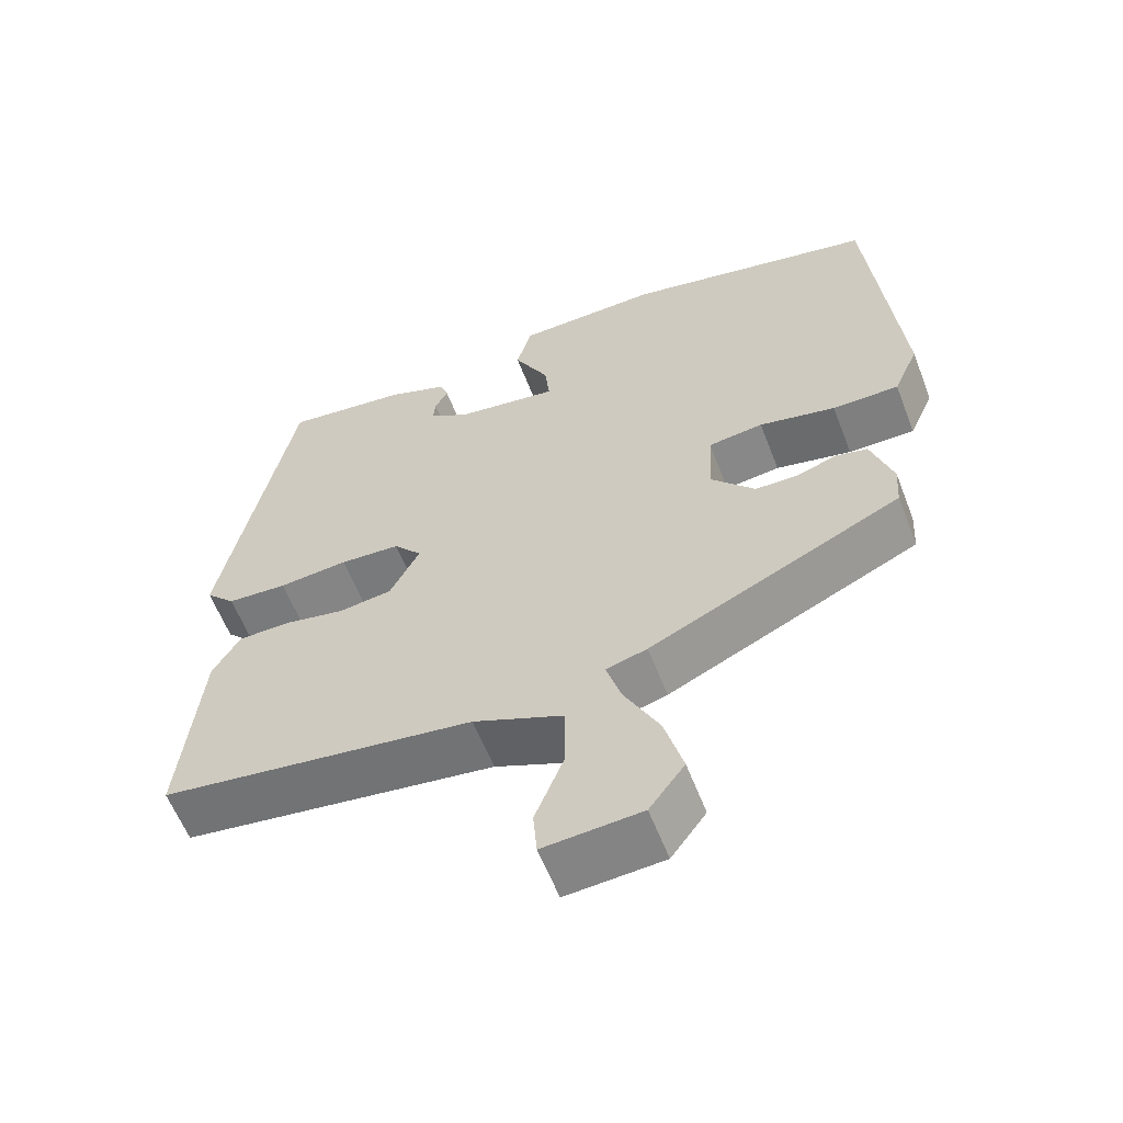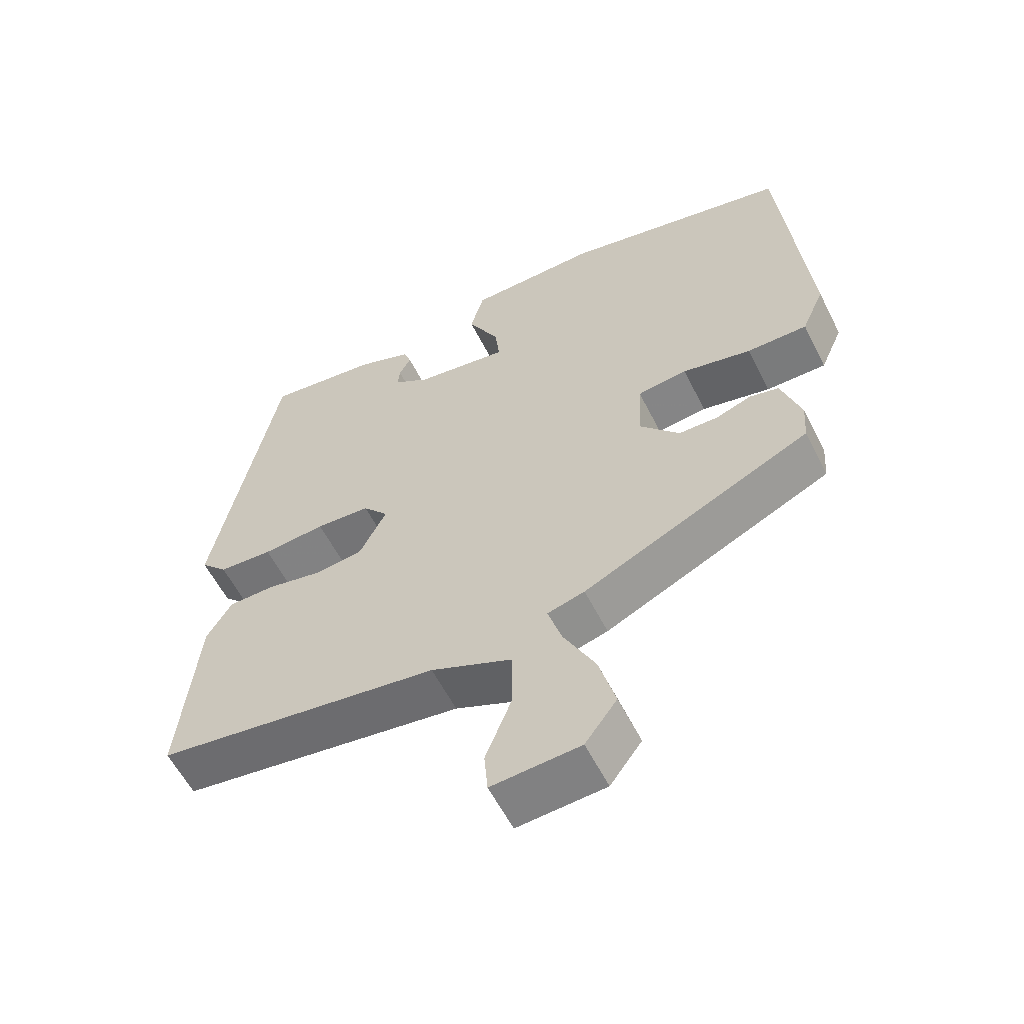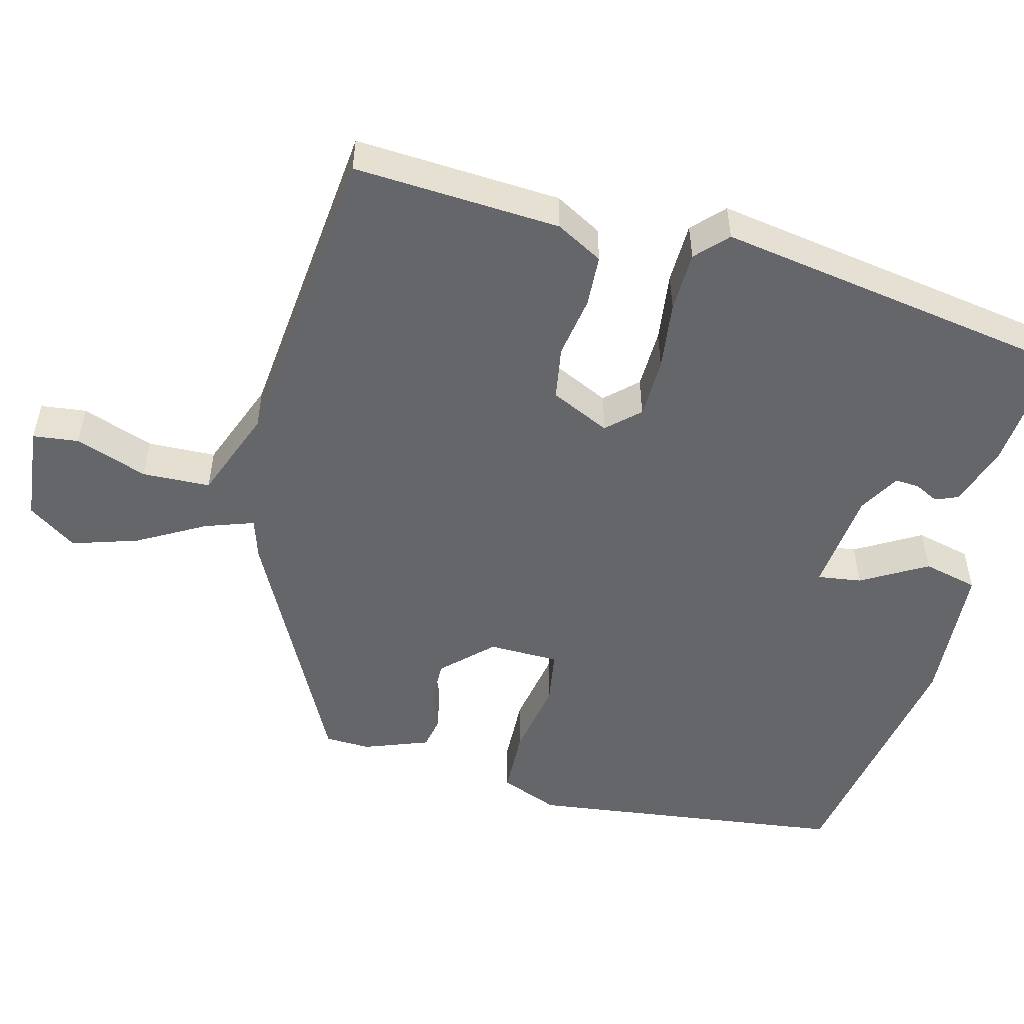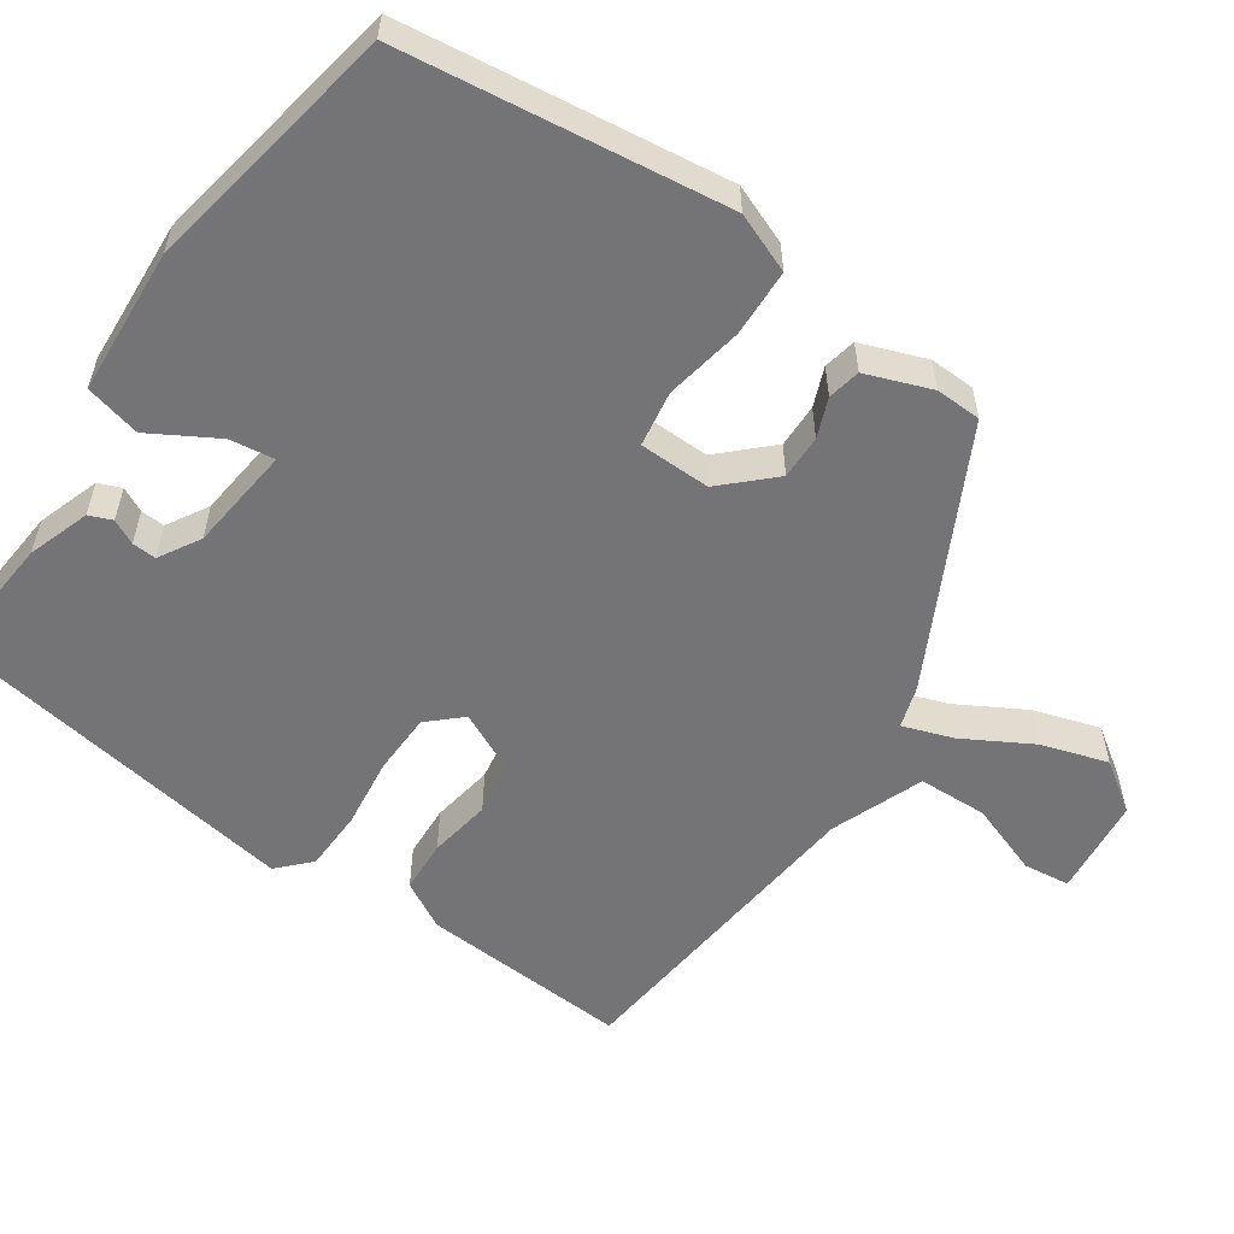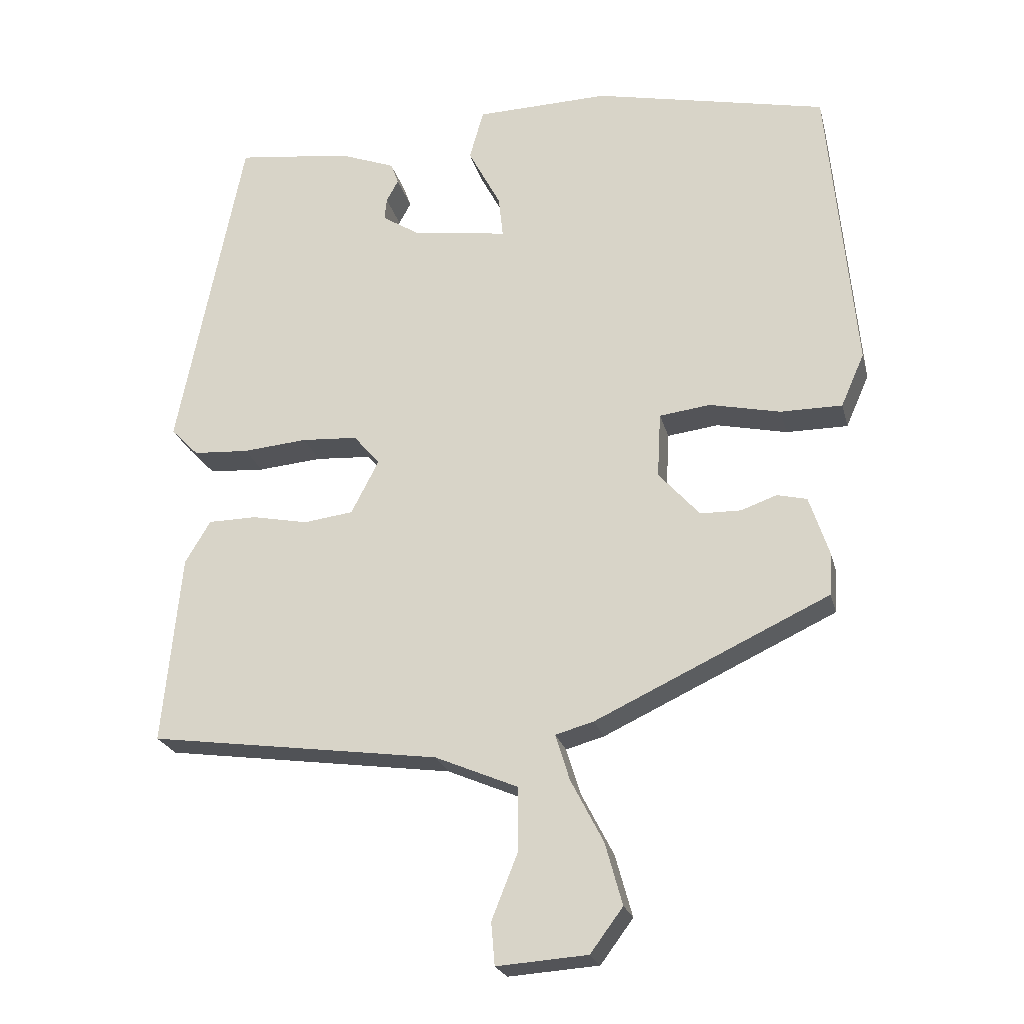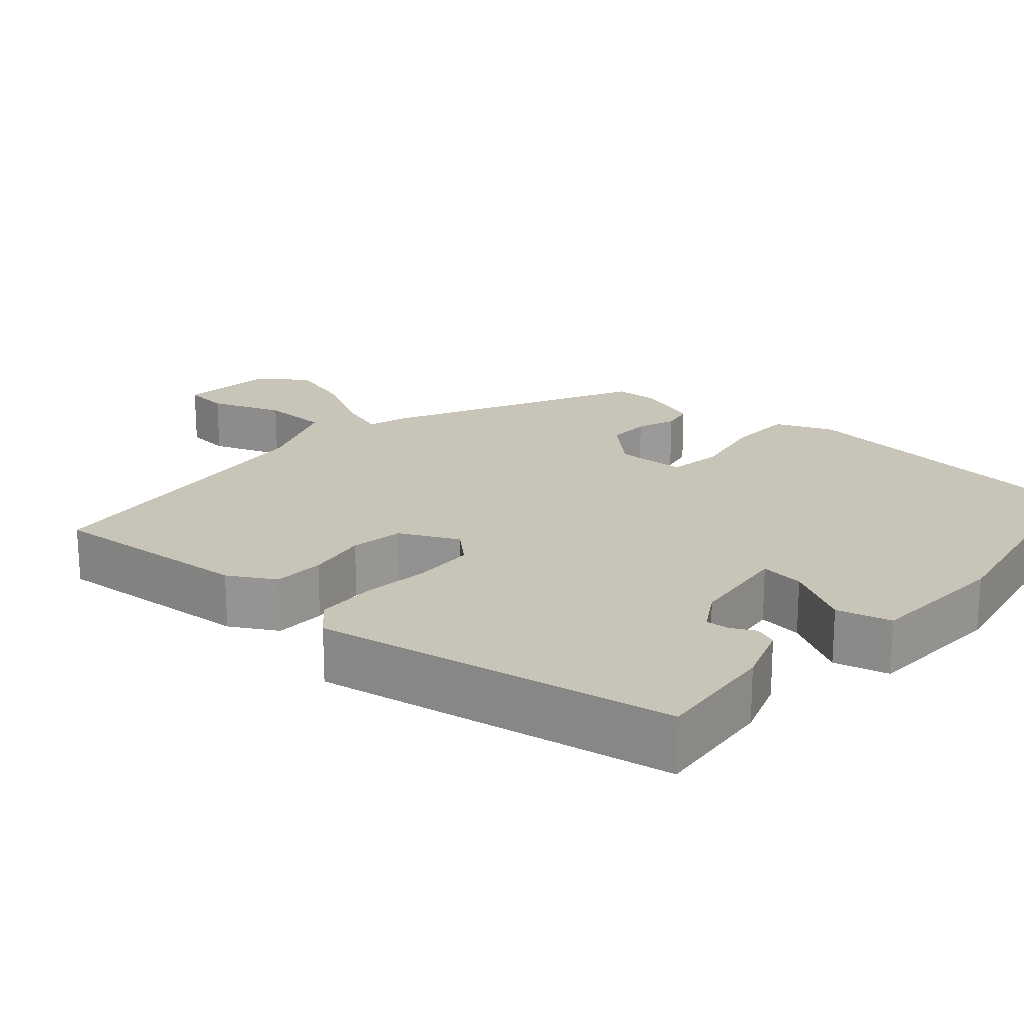
<metadata>
{"format":"obj","ext":"obj","renderer":"f3d","projection":"perspective","resolution":1024,"background":"white","views":[{"elev":-59.7,"azim":21.1,"up":"+Z"},{"elev":-58.3,"azim":26.7,"up":"+Z"},{"elev":-51.9,"azim":-102.4,"up":"+Y"},{"elev":-56.3,"azim":57.5,"up":"+Y"},{"elev":-23.0,"azim":13.6,"up":"+Z"},{"elev":20.2,"azim":-47.4,"up":"+Y"}]}
</metadata>
<code>
v -0.516 0.07 -0.476
v -0.49 0.07 -0.207
v -0.454 0.07 -0.147
v -0.386 0.07 -0.146
v -0.306 0.07 -0.162
v -0.236 0.07 -0.153
v -0.197 0.07 -0.077
v -0.234 0.07 -0.034
v -0.313 0.07 -0.029
v -0.404 0.07 -0.037
v -0.483 0.07 -0.032
v -0.522 0.07 0.008
v -0.429 0.07 0.476
v -0.267 0.07 0.456
v -0.188 0.07 0.426
v -0.177 0.07 0.396
v -0.194 0.07 0.365
v -0.197 0.07 0.334
v -0.145 0.07 0.301
v -0.01 0.07 0.281
v -0.016 0.07 0.339
v -0.062 0.07 0.426
v -0.042 0.07 0.497
v 0.146 0.07 0.502
v 0.476 0.07 0.431
v 0.514 0.07 0.013
v 0.481 0.07 -0.062
v 0.394 0.07 -0.062
v 0.294 0.07 -0.04
v 0.222 0.07 -0.049
v 0.217 0.07 -0.141
v 0.275 0.07 -0.206
v 0.332 0.07 -0.207
v 0.383 0.07 -0.189
v 0.425 0.07 -0.199
v 0.453 0.07 -0.284
v 0.449 0.07 -0.343
v 0.119 0.07 -0.498
v 0.065 0.07 -0.513
v 0.085 0.07 -0.578
v 0.131 0.07 -0.667
v 0.155 0.07 -0.754
v 0.109 0.07 -0.816
v -0.019 0.07 -0.825
v -0.024 0.07 -0.765
v 0.013 0.07 -0.672
v 0.013 0.07 -0.583
v -0.104 0.07 -0.533
v -0.516 0 -0.476
v -0.49 0 -0.207
v -0.454 0 -0.147
v -0.386 0 -0.146
v -0.306 0 -0.162
v -0.236 0 -0.153
v -0.197 0 -0.077
v -0.234 0 -0.034
v -0.313 0 -0.029
v -0.404 0 -0.037
v -0.483 0 -0.032
v -0.522 0 0.008
v -0.429 0 0.476
v -0.267 0 0.456
v -0.188 0 0.426
v -0.177 0 0.396
v -0.194 0 0.365
v -0.197 0 0.334
v -0.145 0 0.301
v -0.01 0 0.281
v -0.016 0 0.339
v -0.062 0 0.426
v -0.042 0 0.497
v 0.146 0 0.502
v 0.476 0 0.431
v 0.514 0 0.013
v 0.481 0 -0.062
v 0.394 0 -0.062
v 0.294 0 -0.04
v 0.222 0 -0.049
v 0.217 0 -0.141
v 0.275 0 -0.206
v 0.332 0 -0.207
v 0.383 0 -0.189
v 0.425 0 -0.199
v 0.453 0 -0.284
v 0.449 0 -0.343
v 0.119 0 -0.498
v 0.065 0 -0.513
v 0.085 0 -0.578
v 0.131 0 -0.667
v 0.155 0 -0.754
v 0.109 0 -0.816
v -0.019 0 -0.825
v -0.024 0 -0.765
v 0.013 0 -0.672
v 0.013 0 -0.583
v -0.104 0 -0.533
f 44 45 46
f 43 44 46
f 42 43 46
f 41 42 46
f 40 41 46
f 39 40 46 47
f 37 38 39
f 36 37 39
f 35 36 39
f 34 35 39
f 33 34 39
f 32 33 39
f 39 47 48
f 32 39 48
f 31 32 48
f 27 28 29
f 26 27 29
f 25 26 29
f 24 25 29
f 23 24 29
f 22 23 29
f 21 22 29
f 20 21 29 30
f 30 31 48
f 20 30 48
f 19 20 48
f 15 16 17
f 14 15 17
f 13 14 17
f 12 13 17
f 11 12 17
f 11 17 18
f 10 11 18
f 9 10 18
f 8 9 18 19
f 3 4 5
f 2 3 5
f 1 2 5
f 48 1 5
f 48 5 6
f 7 8 19
f 7 19 48
f 6 7 48
f 94 93 92
f 94 92 91
f 94 91 90
f 94 90 89
f 94 89 88
f 95 94 88 87
f 87 86 85
f 87 85 84
f 87 84 83
f 87 83 82
f 87 82 81
f 87 81 80
f 96 95 87
f 96 87 80
f 96 80 79
f 77 76 75
f 77 75 74
f 77 74 73
f 77 73 72
f 77 72 71
f 77 71 70
f 77 70 69
f 78 77 69 68
f 96 79 78
f 96 78 68
f 96 68 67
f 65 64 63
f 65 63 62
f 65 62 61
f 65 61 60
f 65 60 59
f 66 65 59
f 66 59 58
f 66 58 57
f 67 66 57 56
f 53 52 51
f 53 51 50
f 53 50 49
f 53 49 96
f 54 53 96
f 67 56 55
f 96 67 55
f 96 55 54
f 1 49 50 2
f 2 50 51 3
f 3 51 52 4
f 4 52 53 5
f 5 53 54 6
f 6 54 55 7
f 7 55 56 8
f 8 56 57 9
f 9 57 58 10
f 10 58 59 11
f 11 59 60 12
f 12 60 61 13
f 13 61 62 14
f 14 62 63 15
f 15 63 64 16
f 16 64 65 17
f 17 65 66 18
f 18 66 67 19
f 19 67 68 20
f 20 68 69 21
f 21 69 70 22
f 22 70 71 23
f 23 71 72 24
f 24 72 73 25
f 25 73 74 26
f 26 74 75 27
f 27 75 76 28
f 28 76 77 29
f 29 77 78 30
f 30 78 79 31
f 31 79 80 32
f 32 80 81 33
f 33 81 82 34
f 34 82 83 35
f 35 83 84 36
f 36 84 85 37
f 37 85 86 38
f 38 86 87 39
f 39 87 88 40
f 40 88 89 41
f 41 89 90 42
f 42 90 91 43
f 43 91 92 44
f 44 92 93 45
f 45 93 94 46
f 46 94 95 47
f 47 95 96 48
f 48 96 49 1

</code>
